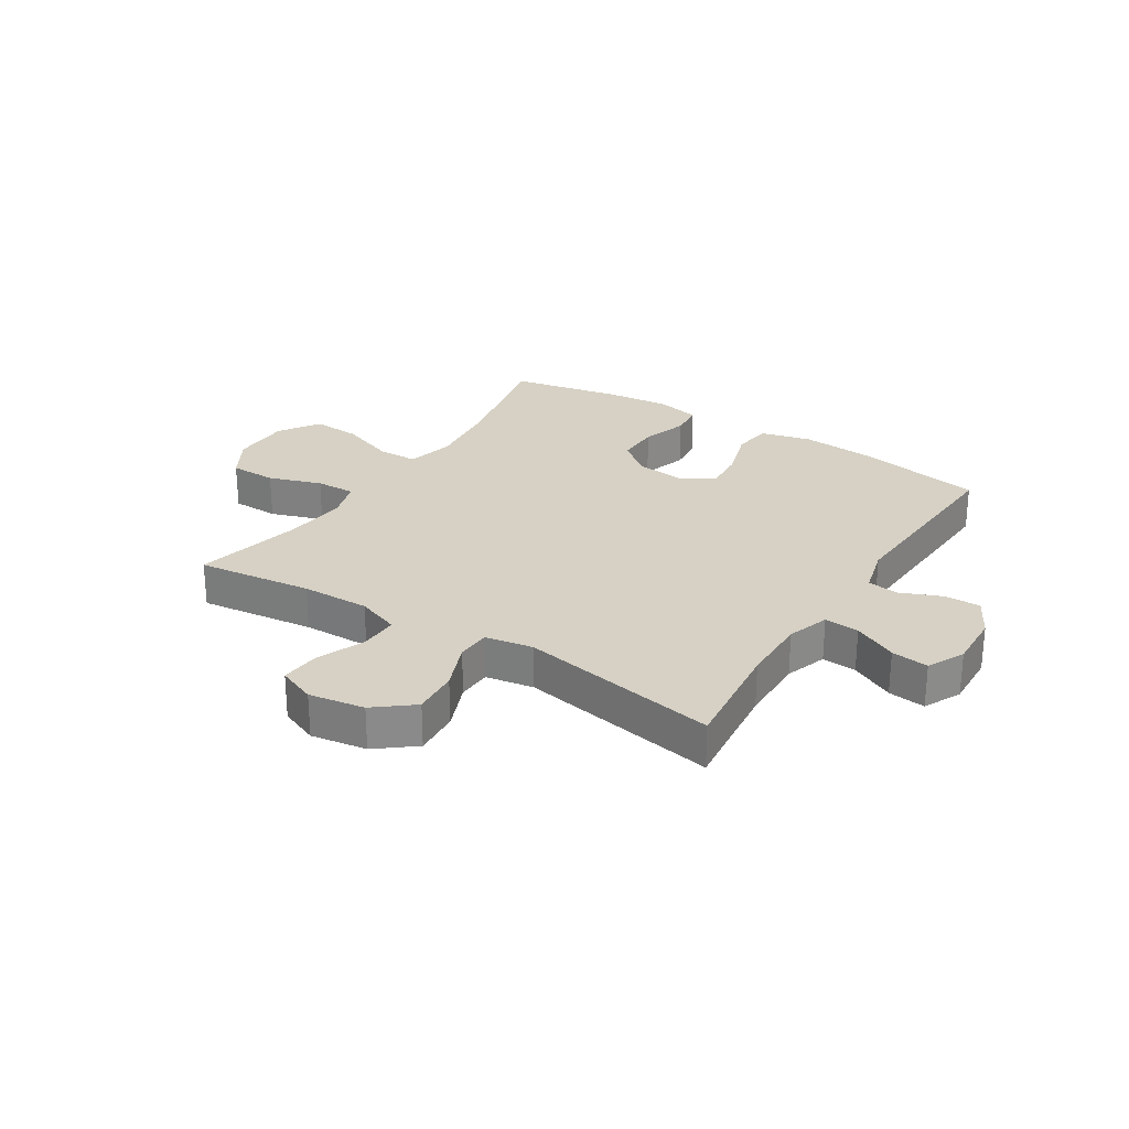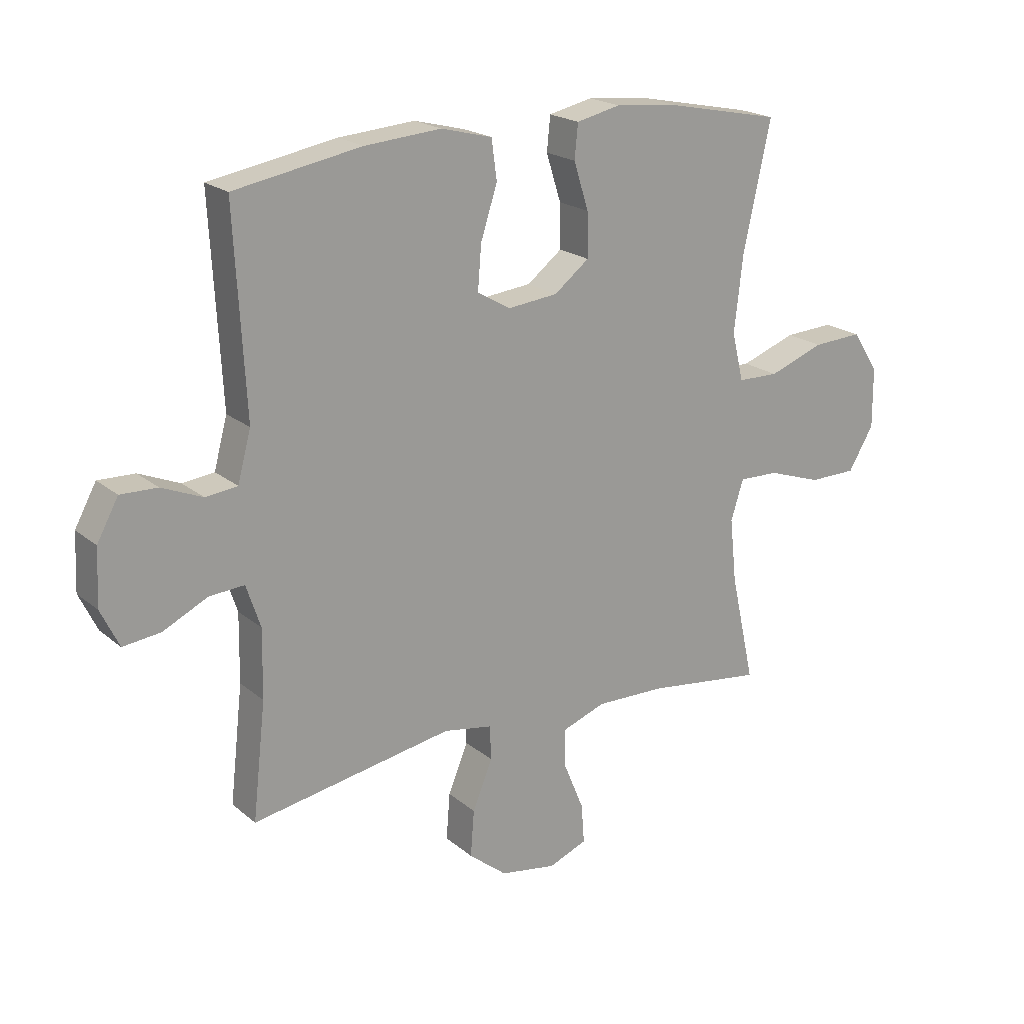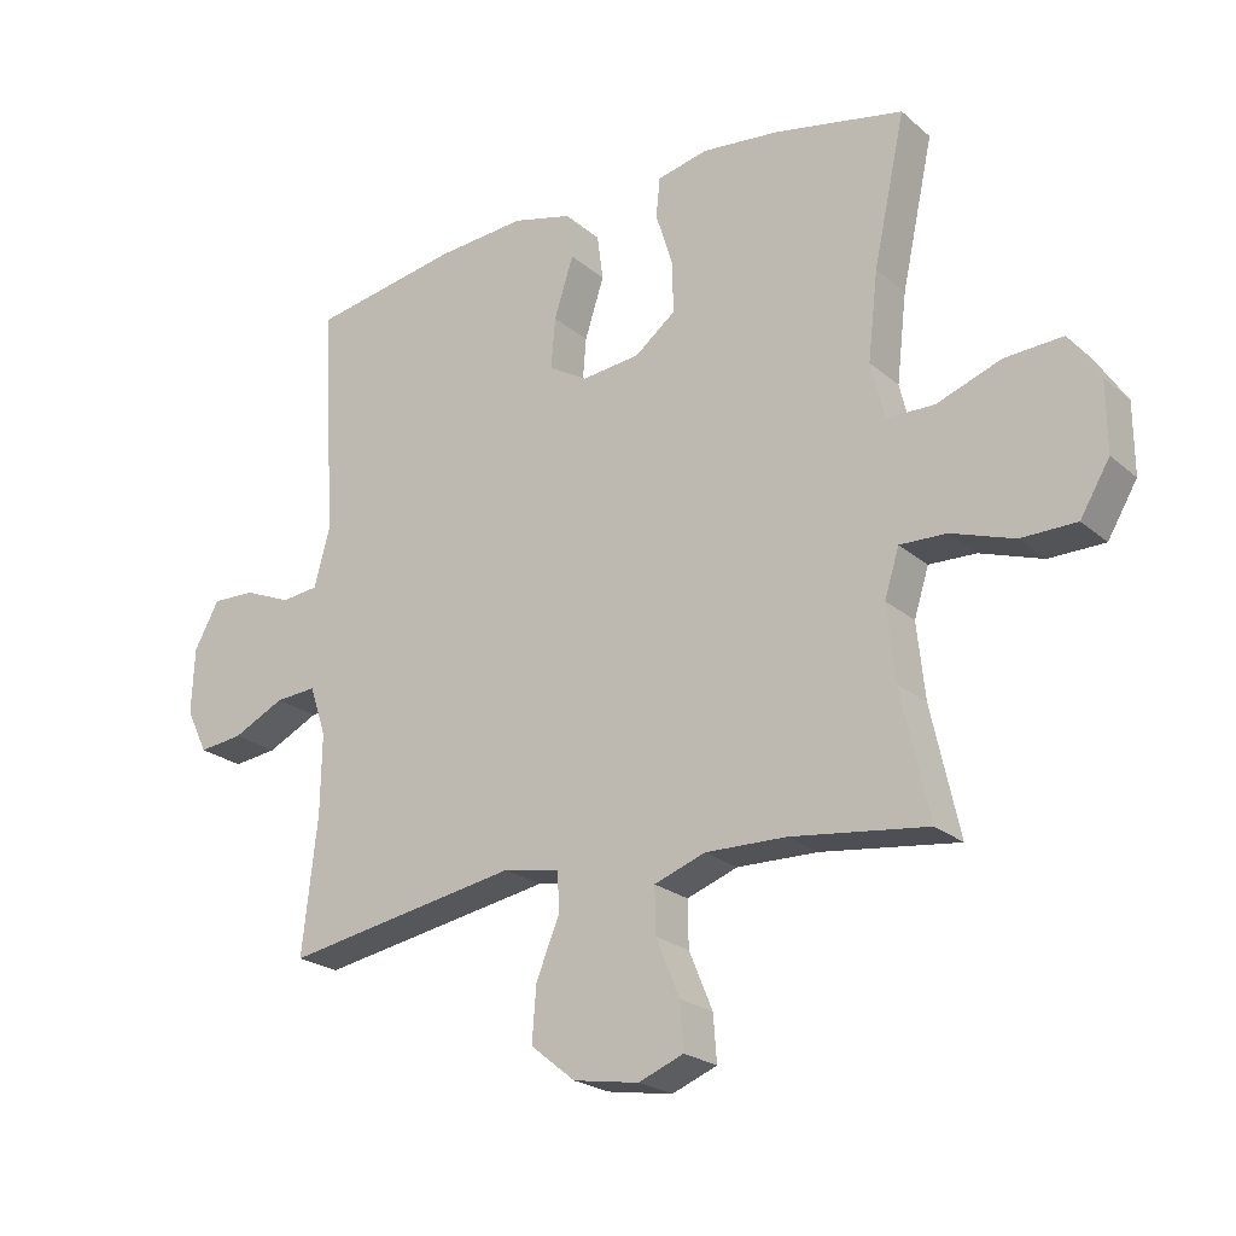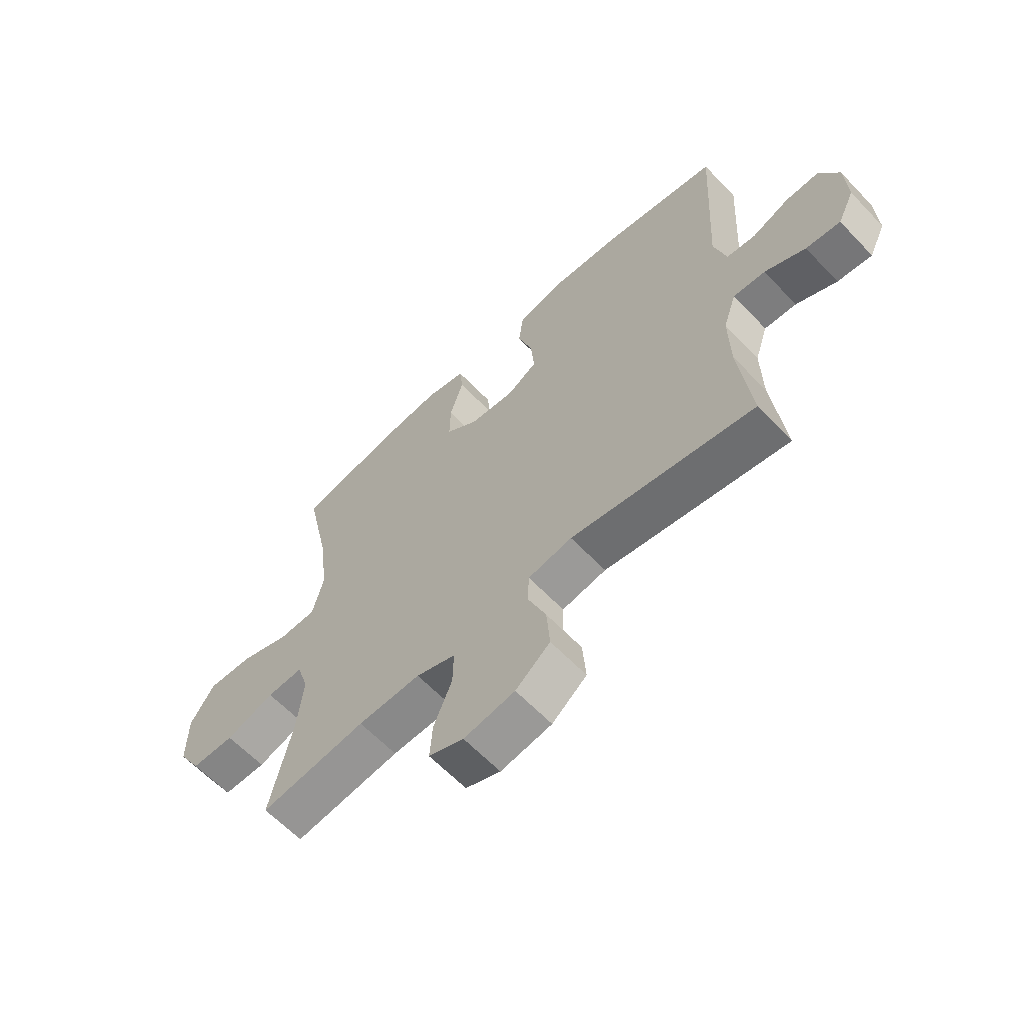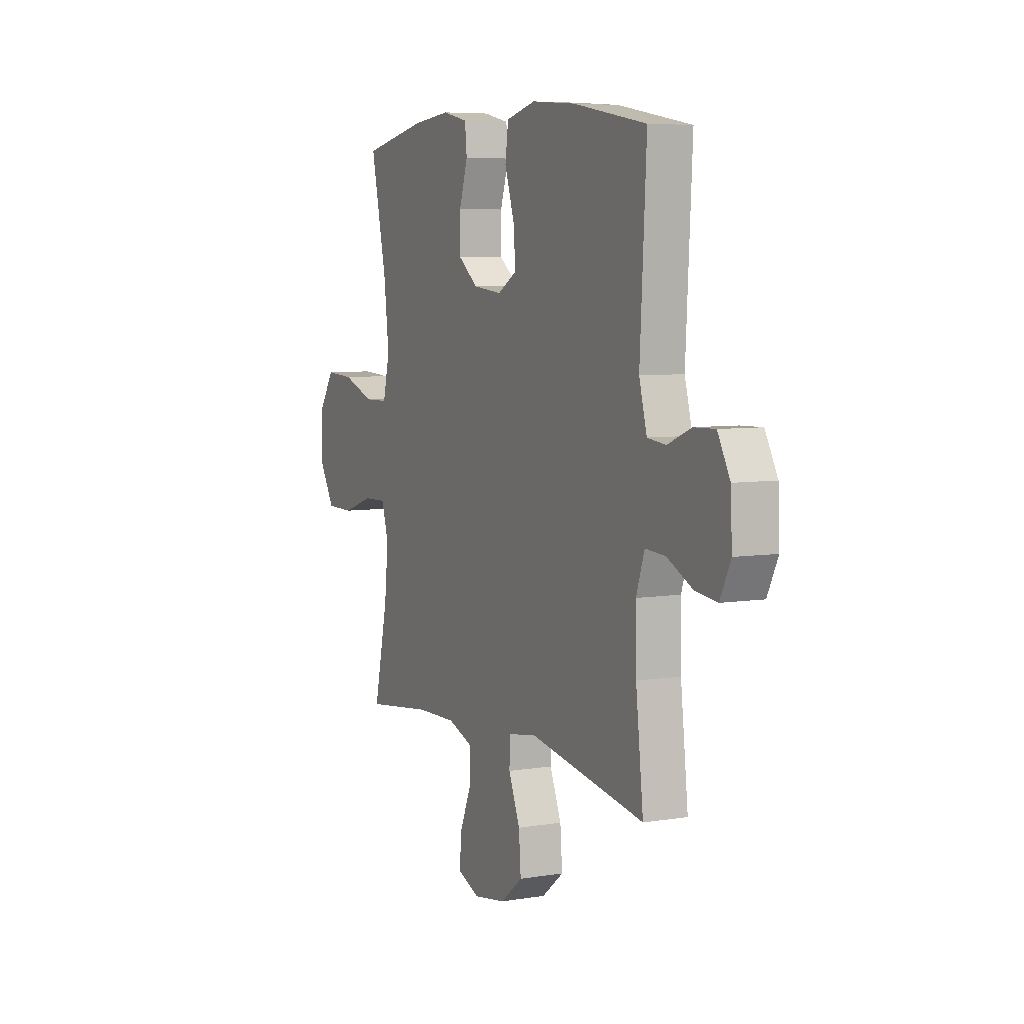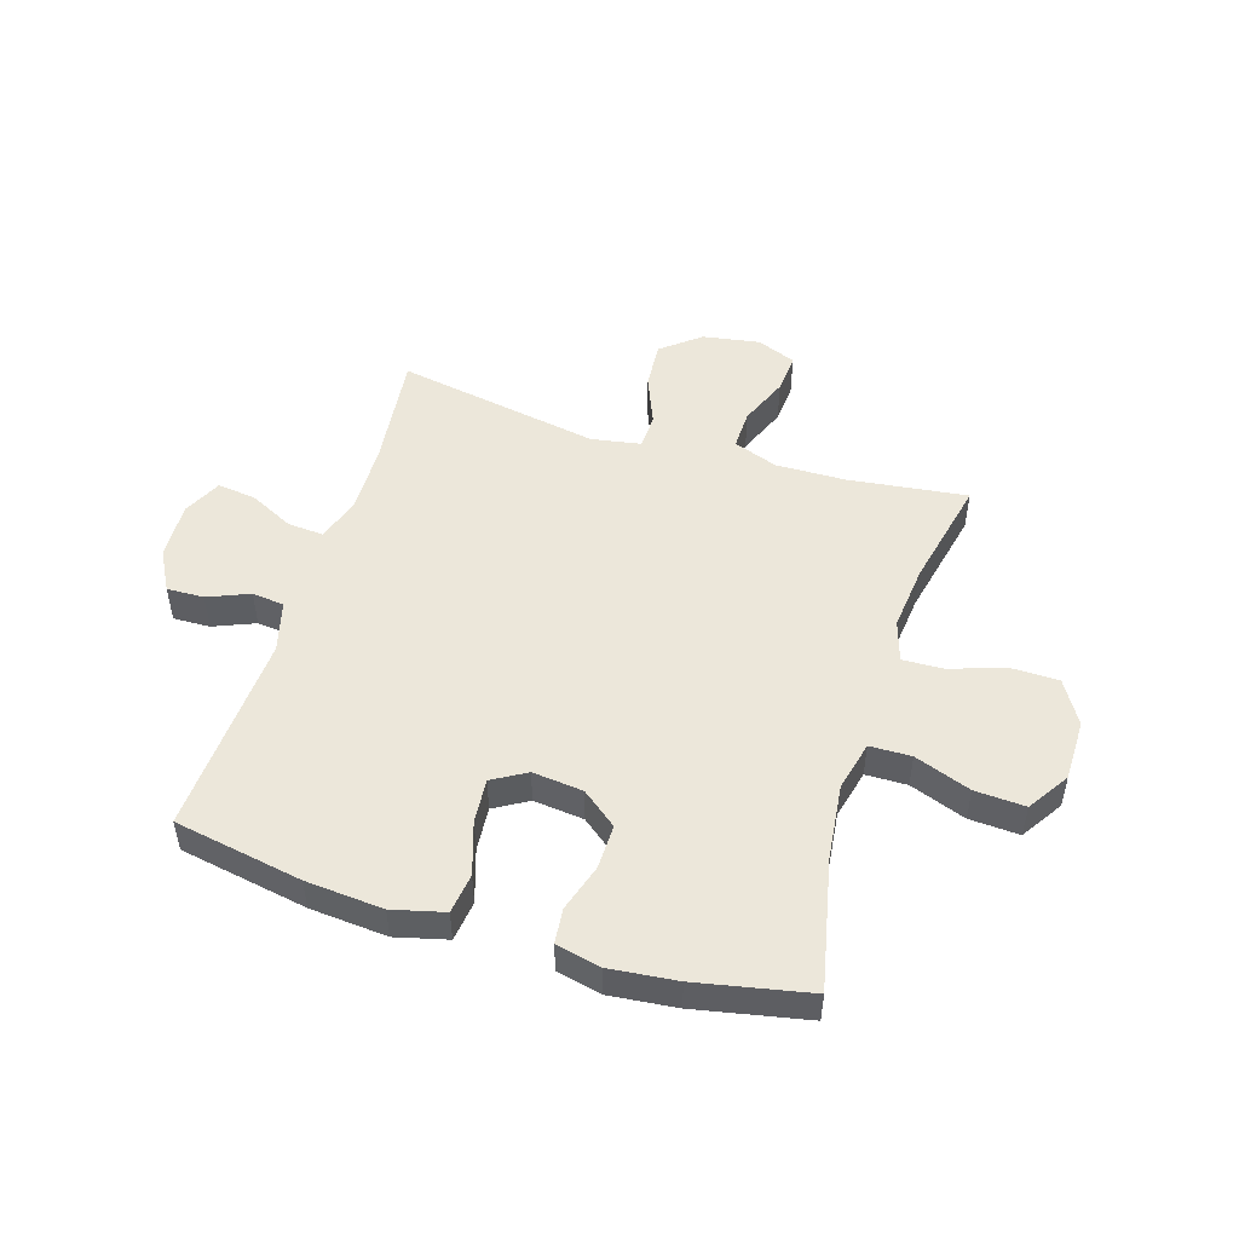
<metadata>
{"format":"obj","ext":"obj","renderer":"f3d","projection":"perspective","resolution":1024,"background":"white","views":[{"elev":27.0,"azim":-147.5,"up":"+Y"},{"elev":20.2,"azim":-34.3,"up":"+Z"},{"elev":-22.6,"azim":35.2,"up":"+Z"},{"elev":-62.2,"azim":-136.5,"up":"+Z"},{"elev":6.3,"azim":-115.9,"up":"+Z"},{"elev":50.4,"azim":17.2,"up":"+Y"}]}
</metadata>
<code>
o path9072
v -0.1465 0.0375 -0.4148
v -0.06059 0.0375 -0.4298
v -0.0582 0.0375 -0.4905
v -0.0934 0.0375 -0.5767
v -0.09971 0.0375 -0.6594
v -0.03229 0.0375 -0.7137
v 0.06714 0.0375 -0.73
v 0.1353 0.0375 -0.7028
v 0.13 0.0375 -0.6327
v 0.09442 0.0375 -0.5465
v 0.0929 0.0375 -0.4772
v 0.1702 0.0375 -0.4491
v 0.2925 0.0375 -0.4516
v 0.4989 0.0375 -0.4776
v 0.4563 0.0375 -0.2852
v 0.4443 0.0375 -0.1715
v 0.4666 0.0375 -0.1002
v 0.5376 0.0375 -0.1025
v 0.6324 0.0375 -0.1345
v 0.7166 0.0375 -0.1335
v 0.7614 0.0375 -0.05818
v 0.7606 0.0375 0.04794
v 0.7138 0.0375 0.1199
v 0.6263 0.0375 0.1149
v 0.5283 0.0375 0.07905
v 0.4559 0.0375 0.08036
v 0.4351 0.0375 0.1661
v 0.4504 0.0375 0.2998
v 0.4989 0.0375 0.5243
v 0.303 0.0375 0.5637
v 0.1855 0.0375 0.576
v 0.1079 0.0375 0.5585
v 0.1019 0.0375 0.4983
v 0.128 0.0375 0.4154
v 0.1292 0.0375 0.3377
v 0.06743 0.0375 0.2894
v -0.02071 0.0375 0.2799
v -0.07965 0.0375 0.3144
v -0.07341 0.0375 0.3915
v -0.04417 0.0375 0.4828
v -0.0536 0.0375 0.5527
v -0.1439 0.0375 0.5755
v -0.2788 0.0375 0.5646
v -0.5028 0.0375 0.5243
v -0.4835 0.0375 0.1701
v -0.507 0.0375 0.08264
v -0.5633 0.0375 0.07613
v -0.6354 0.0375 0.106
v -0.7004 0.0375 0.1079
v -0.7382 0.0375 0.03827
v -0.7425 0.0375 -0.06118
v -0.7102 0.0375 -0.1277
v -0.6434 0.0375 -0.1197
v -0.565 0.0375 -0.08107
v -0.503 0.0375 -0.07665
v -0.4778 0.0375 -0.1518
v -0.4798 0.0375 -0.2727
v -0.5028 0.0375 -0.4776
v -0.1465 -0.0375 -0.4148
v -0.06059 -0.0375 -0.4298
v -0.0582 -0.0375 -0.4905
v -0.0934 -0.0375 -0.5767
v -0.09971 -0.0375 -0.6594
v -0.03229 -0.0375 -0.7137
v 0.06714 -0.0375 -0.73
v 0.1353 -0.0375 -0.7028
v 0.13 -0.0375 -0.6327
v 0.09442 -0.0375 -0.5465
v 0.0929 -0.0375 -0.4772
v 0.1702 -0.0375 -0.4491
v 0.2925 -0.0375 -0.4516
v 0.4989 -0.0375 -0.4776
v 0.4563 -0.0375 -0.2852
v 0.4443 -0.0375 -0.1715
v 0.4666 -0.0375 -0.1002
v 0.5376 -0.0375 -0.1025
v 0.6324 -0.0375 -0.1345
v 0.7166 -0.0375 -0.1335
v 0.7614 -0.0375 -0.05818
v 0.7606 -0.0375 0.04794
v 0.7138 -0.0375 0.1199
v 0.6263 -0.0375 0.1149
v 0.5283 -0.0375 0.07905
v 0.4559 -0.0375 0.08036
v 0.4351 -0.0375 0.1661
v 0.4504 -0.0375 0.2998
v 0.4989 -0.0375 0.5243
v 0.303 -0.0375 0.5637
v 0.1855 -0.0375 0.576
v 0.1079 -0.0375 0.5585
v 0.1019 -0.0375 0.4983
v 0.128 -0.0375 0.4154
v 0.1292 -0.0375 0.3377
v 0.06743 -0.0375 0.2894
v -0.02071 -0.0375 0.2799
v -0.07965 -0.0375 0.3144
v -0.07341 -0.0375 0.3915
v -0.04417 -0.0375 0.4828
v -0.0536 -0.0375 0.5527
v -0.1439 -0.0375 0.5755
v -0.2788 -0.0375 0.5646
v -0.5028 -0.0375 0.5243
v -0.4835 -0.0375 0.1701
v -0.507 -0.0375 0.08264
v -0.5633 -0.0375 0.07613
v -0.6354 -0.0375 0.106
v -0.7004 -0.0375 0.1079
v -0.7382 -0.0375 0.03827
v -0.7425 -0.0375 -0.06118
v -0.7102 -0.0375 -0.1277
v -0.6434 -0.0375 -0.1197
v -0.565 -0.0375 -0.08107
v -0.503 -0.0375 -0.07665
v -0.4778 -0.0375 -0.1518
v -0.4798 -0.0375 -0.2727
v -0.5028 -0.0375 -0.4776
v 0.7166 0.0375 -0.1335
v 0.7614 0.0375 -0.05818
v 0.7606 0.0375 0.04794
v 0.7138 0.0375 0.1199
v 0.6324 0.0375 -0.1345
v 0.6263 0.0375 0.1149
v 0.5376 0.0375 -0.1025
v 0.5283 0.0375 0.07905
v 0.4666 0.0375 -0.1002
v 0.4666 0.0375 -0.1002
v 0.4559 0.0375 0.08036
v 0.4559 0.0375 0.08036
v 0.4989 0.0375 -0.4776
v 0.4989 0.0375 -0.4776
v 0.4563 0.0375 -0.2852
v 0.4504 0.0375 0.2998
v 0.4989 0.0375 0.5243
v 0.4989 0.0375 0.5243
v 0.4443 0.0375 -0.1715
v 0.4351 0.0375 0.1661
v 0.303 0.0375 0.5637
v 0.2925 0.0375 -0.4516
v 0.1855 0.0375 0.576
v 0.1702 0.0375 -0.4491
v 0.1079 0.0375 0.5585
v 0.1079 0.0375 0.5585
v 0.0929 0.0375 -0.4772
v 0.0929 0.0375 -0.4772
v 0.128 0.0375 0.4154
v 0.1292 0.0375 0.3377
v 0.06714 0.0375 -0.73
v 0.1353 0.0375 -0.7028
v 0.1353 0.0375 -0.7028
v 0.13 0.0375 -0.6327
v 0.09442 0.0375 -0.5465
v 0.06743 0.0375 0.2894
v 0.1019 0.0375 0.4983
v -0.02071 0.0375 0.2799
v -0.03229 0.0375 -0.7137
v -0.07965 0.0375 0.3144
v -0.07965 0.0375 0.3144
v -0.09971 0.0375 -0.6594
v -0.07341 0.0375 0.3915
v -0.04417 0.0375 0.4828
v -0.0536 0.0375 0.5527
v -0.0536 0.0375 0.5527
v -0.1439 0.0375 0.5755
v -0.0934 0.0375 -0.5767
v -0.0582 0.0375 -0.4905
v -0.06059 0.0375 -0.4298
v -0.06059 0.0375 -0.4298
v -0.1465 0.0375 -0.4148
v -0.2788 0.0375 0.5646
v -0.5028 0.0375 0.5243
v -0.5028 0.0375 0.5243
v -0.4835 0.0375 0.1701
v -0.5028 0.0375 -0.4776
v -0.5028 0.0375 -0.4776
v -0.4778 0.0375 -0.1518
v -0.4798 0.0375 -0.2727
v -0.503 0.0375 -0.07665
v -0.503 0.0375 -0.07665
v -0.507 0.0375 0.08264
v -0.507 0.0375 0.08264
v -0.565 0.0375 -0.08107
v -0.5633 0.0375 0.07613
v -0.6354 0.0375 0.106
v -0.6434 0.0375 -0.1197
v -0.7004 0.0375 0.1079
v -0.7004 0.0375 0.1079
v -0.7102 0.0375 -0.1277
v -0.7102 0.0375 -0.1277
v -0.7382 0.0375 0.03827
v -0.7425 0.0375 -0.06118
v 0.7166 -0.0375 -0.1335
v 0.7614 -0.0375 -0.05818
v 0.7606 -0.0375 0.04794
v 0.7138 -0.0375 0.1199
v 0.6324 -0.0375 -0.1345
v 0.6263 -0.0375 0.1149
v 0.5376 -0.0375 -0.1025
v 0.5283 -0.0375 0.07905
v 0.4666 -0.0375 -0.1002
v 0.4666 -0.0375 -0.1002
v 0.4559 -0.0375 0.08036
v 0.4559 -0.0375 0.08036
v 0.4989 -0.0375 -0.4776
v 0.4989 -0.0375 -0.4776
v 0.4563 -0.0375 -0.2852
v 0.4504 -0.0375 0.2998
v 0.4989 -0.0375 0.5243
v 0.4989 -0.0375 0.5243
v 0.4443 -0.0375 -0.1715
v 0.4351 -0.0375 0.1661
v 0.303 -0.0375 0.5637
v 0.2925 -0.0375 -0.4516
v 0.1855 -0.0375 0.576
v 0.1702 -0.0375 -0.4491
v 0.1079 -0.0375 0.5585
v 0.1079 -0.0375 0.5585
v 0.0929 -0.0375 -0.4772
v 0.0929 -0.0375 -0.4772
v 0.128 -0.0375 0.4154
v 0.1292 -0.0375 0.3377
v 0.06714 -0.0375 -0.73
v 0.1353 -0.0375 -0.7028
v 0.1353 -0.0375 -0.7028
v 0.13 -0.0375 -0.6327
v 0.09442 -0.0375 -0.5465
v 0.06743 -0.0375 0.2894
v 0.1019 -0.0375 0.4983
v -0.02071 -0.0375 0.2799
v -0.03229 -0.0375 -0.7137
v -0.07965 -0.0375 0.3144
v -0.07965 -0.0375 0.3144
v -0.09971 -0.0375 -0.6594
v -0.07341 -0.0375 0.3915
v -0.04417 -0.0375 0.4828
v -0.0536 -0.0375 0.5527
v -0.0536 -0.0375 0.5527
v -0.1439 -0.0375 0.5755
v -0.0934 -0.0375 -0.5767
v -0.0582 -0.0375 -0.4905
v -0.06059 -0.0375 -0.4298
v -0.06059 -0.0375 -0.4298
v -0.1465 -0.0375 -0.4148
v -0.2788 -0.0375 0.5646
v -0.5028 -0.0375 0.5243
v -0.5028 -0.0375 0.5243
v -0.4835 -0.0375 0.1701
v -0.5028 -0.0375 -0.4776
v -0.5028 -0.0375 -0.4776
v -0.4778 -0.0375 -0.1518
v -0.4798 -0.0375 -0.2727
v -0.503 -0.0375 -0.07665
v -0.503 -0.0375 -0.07665
v -0.507 -0.0375 0.08264
v -0.507 -0.0375 0.08264
v -0.565 -0.0375 -0.08107
v -0.5633 -0.0375 0.07613
v -0.6354 -0.0375 0.106
v -0.6434 -0.0375 -0.1197
v -0.7004 -0.0375 0.1079
v -0.7004 -0.0375 0.1079
v -0.7102 -0.0375 -0.1277
v -0.7102 -0.0375 -0.1277
v -0.7382 -0.0375 0.03827
v -0.7425 -0.0375 -0.06118
f 205 212 203
f 220 226 210
f 196 193 194
f 233 243 230
f 198 199 197
f 228 242 240
f 228 253 251
f 198 197 196
f 238 225 239
f 259 263 257
f 225 229 224
f 251 256 255
f 242 249 250
f 251 249 228
f 192 196 195
f 209 212 205
f 235 237 234
f 237 243 233
f 206 220 210
f 227 213 215
f 246 230 243
f 224 221 222
f 258 264 261
f 240 239 217
f 219 220 206
f 230 253 228
f 257 255 256
f 256 251 253
f 226 240 209
f 255 263 258
f 228 240 226
f 264 258 263
f 240 214 209
f 192 195 191
f 242 250 247
f 197 195 196
f 229 221 224
f 226 199 201
f 196 192 193
f 229 238 232
f 209 214 212
f 201 199 198
f 211 219 206
f 244 246 243
f 214 240 217
f 226 209 199
f 211 206 207
f 210 226 201
f 217 239 225
f 253 230 246
f 219 213 227
f 263 255 257
f 229 225 238
f 242 228 249
f 234 237 233
f 213 219 211
f 20 21 79 78
f 21 22 80 79
f 22 23 81 80
f 19 20 78 77
f 23 24 82 81
f 18 19 77 76
f 24 25 83 82
f 126 18 76 200
f 25 128 202 83
f 130 15 73 204
f 28 134 208 86
f 16 17 75 74
f 15 16 74 73
f 26 27 85 84
f 27 28 86 85
f 29 30 88 87
f 13 14 72 71
f 30 31 89 88
f 12 13 71 70
f 31 142 216 89
f 144 12 70 218
f 34 35 93 92
f 7 149 223 65
f 8 9 67 66
f 9 10 68 67
f 35 36 94 93
f 33 34 92 91
f 32 33 91 90
f 10 11 69 68
f 36 37 95 94
f 6 7 65 64
f 37 157 231 95
f 5 6 64 63
f 39 40 98 97
f 40 162 236 98
f 41 42 100 99
f 4 5 63 62
f 3 4 62 61
f 167 3 61 241
f 1 2 60 59
f 38 39 97 96
f 42 43 101 100
f 171 45 103 245
f 43 44 102 101
f 174 1 59 248
f 56 57 115 114
f 178 56 114 252
f 45 180 254 103
f 57 58 116 115
f 54 55 113 112
f 46 47 105 104
f 47 48 106 105
f 53 54 112 111
f 48 186 260 106
f 188 53 111 262
f 49 50 108 107
f 51 52 110 109
f 50 51 109 108
f 131 129 138
f 146 136 152
f 122 120 119
f 159 156 169
f 124 123 125
f 154 166 168
f 154 177 179
f 124 122 123
f 164 165 151
f 185 183 189
f 151 150 155
f 177 181 182
f 168 176 175
f 177 154 175
f 118 121 122
f 135 131 138
f 161 160 163
f 163 159 169
f 132 136 146
f 153 141 139
f 172 169 156
f 150 148 147
f 184 187 190
f 166 143 165
f 145 132 146
f 156 154 179
f 183 182 181
f 182 179 177
f 152 135 166
f 181 184 189
f 154 152 166
f 190 189 184
f 166 135 140
f 118 117 121
f 168 173 176
f 123 122 121
f 155 150 147
f 152 127 125
f 122 119 118
f 155 158 164
f 135 138 140
f 127 124 125
f 137 132 145
f 170 169 172
f 140 143 166
f 152 125 135
f 137 133 132
f 136 127 152
f 143 151 165
f 179 172 156
f 145 153 139
f 189 183 181
f 155 164 151
f 168 175 154
f 160 159 163
f 139 137 145

</code>
